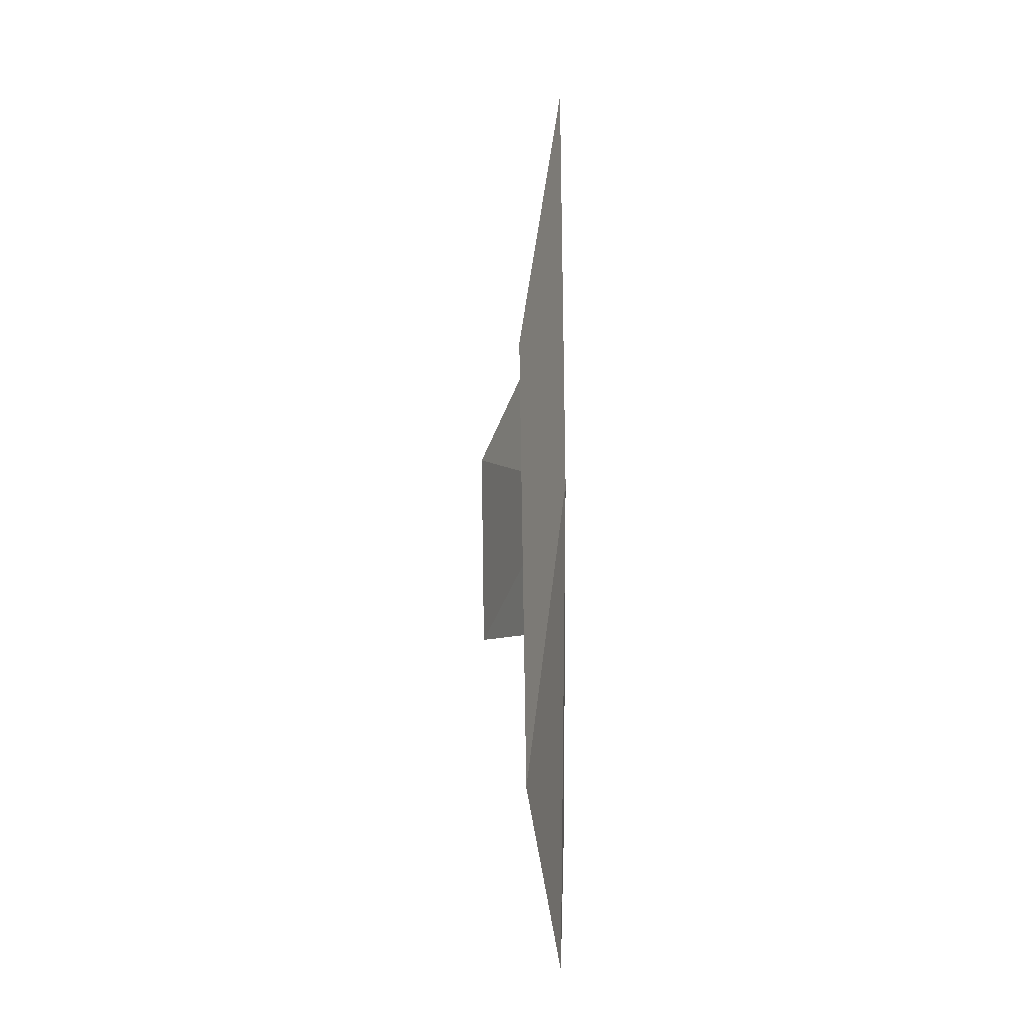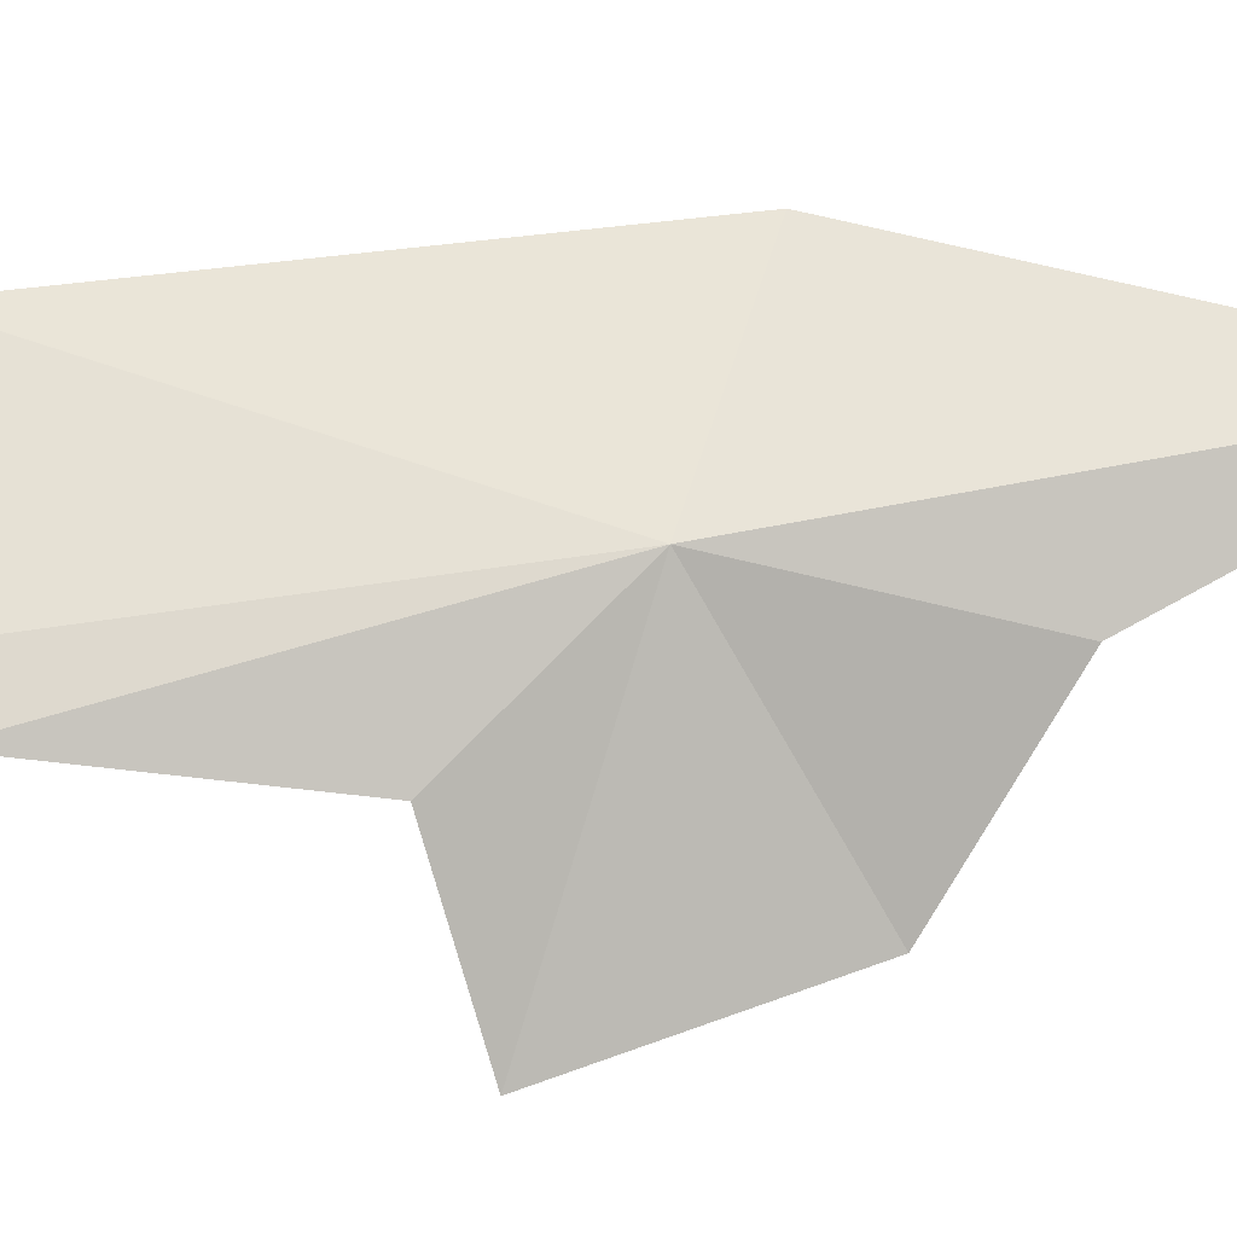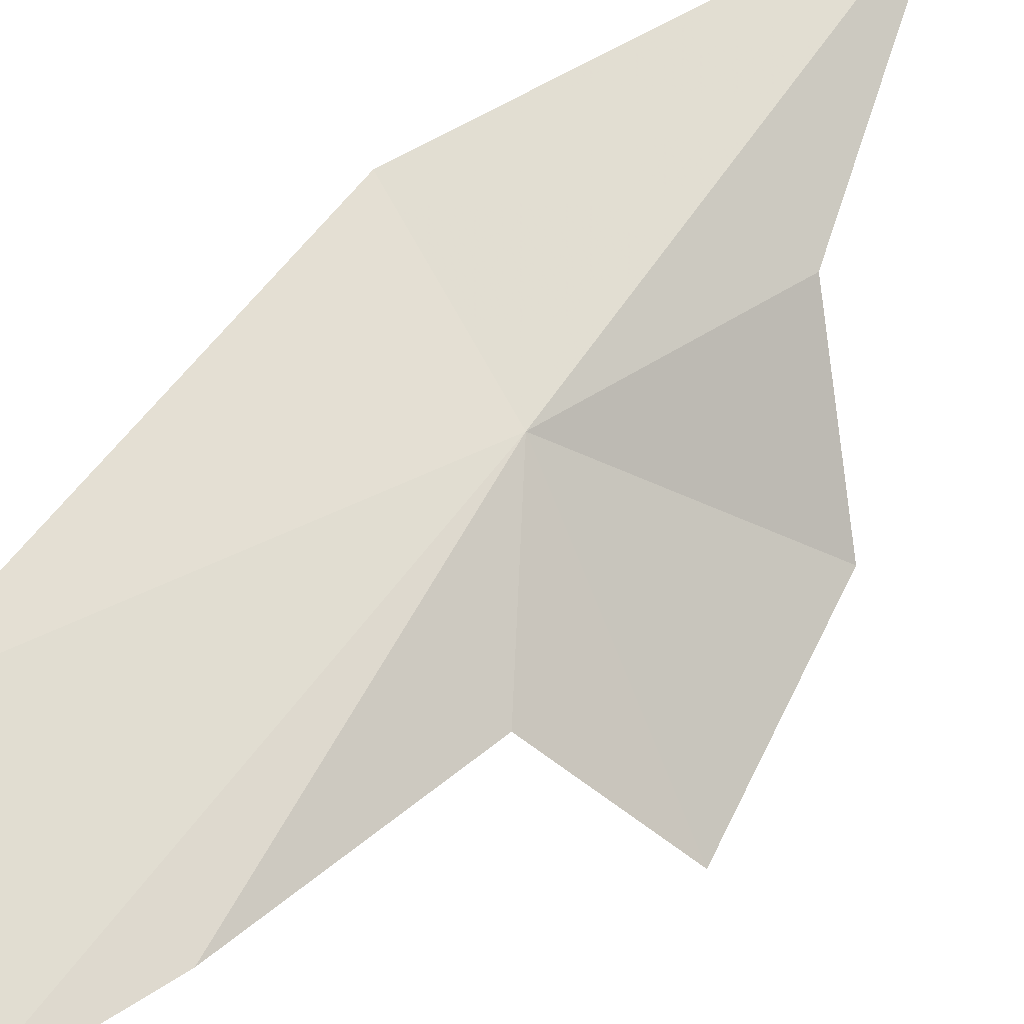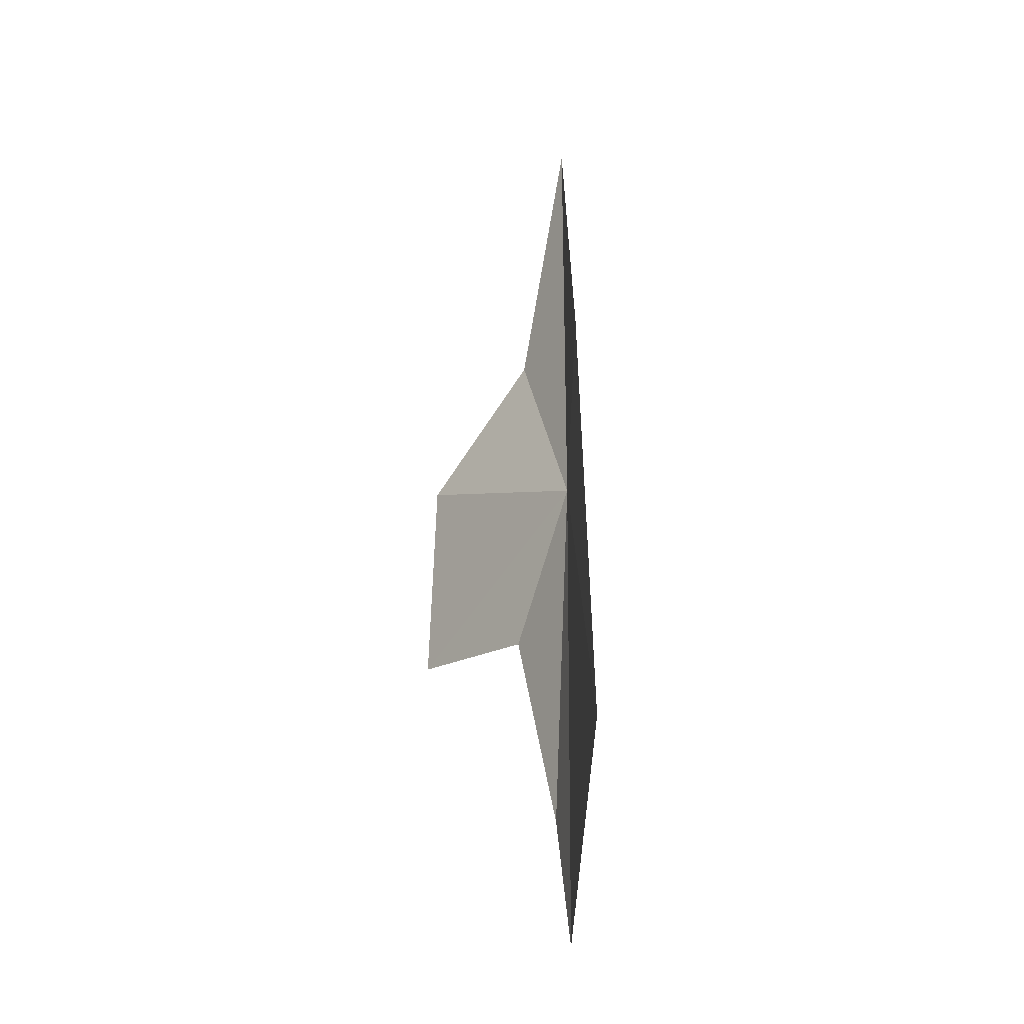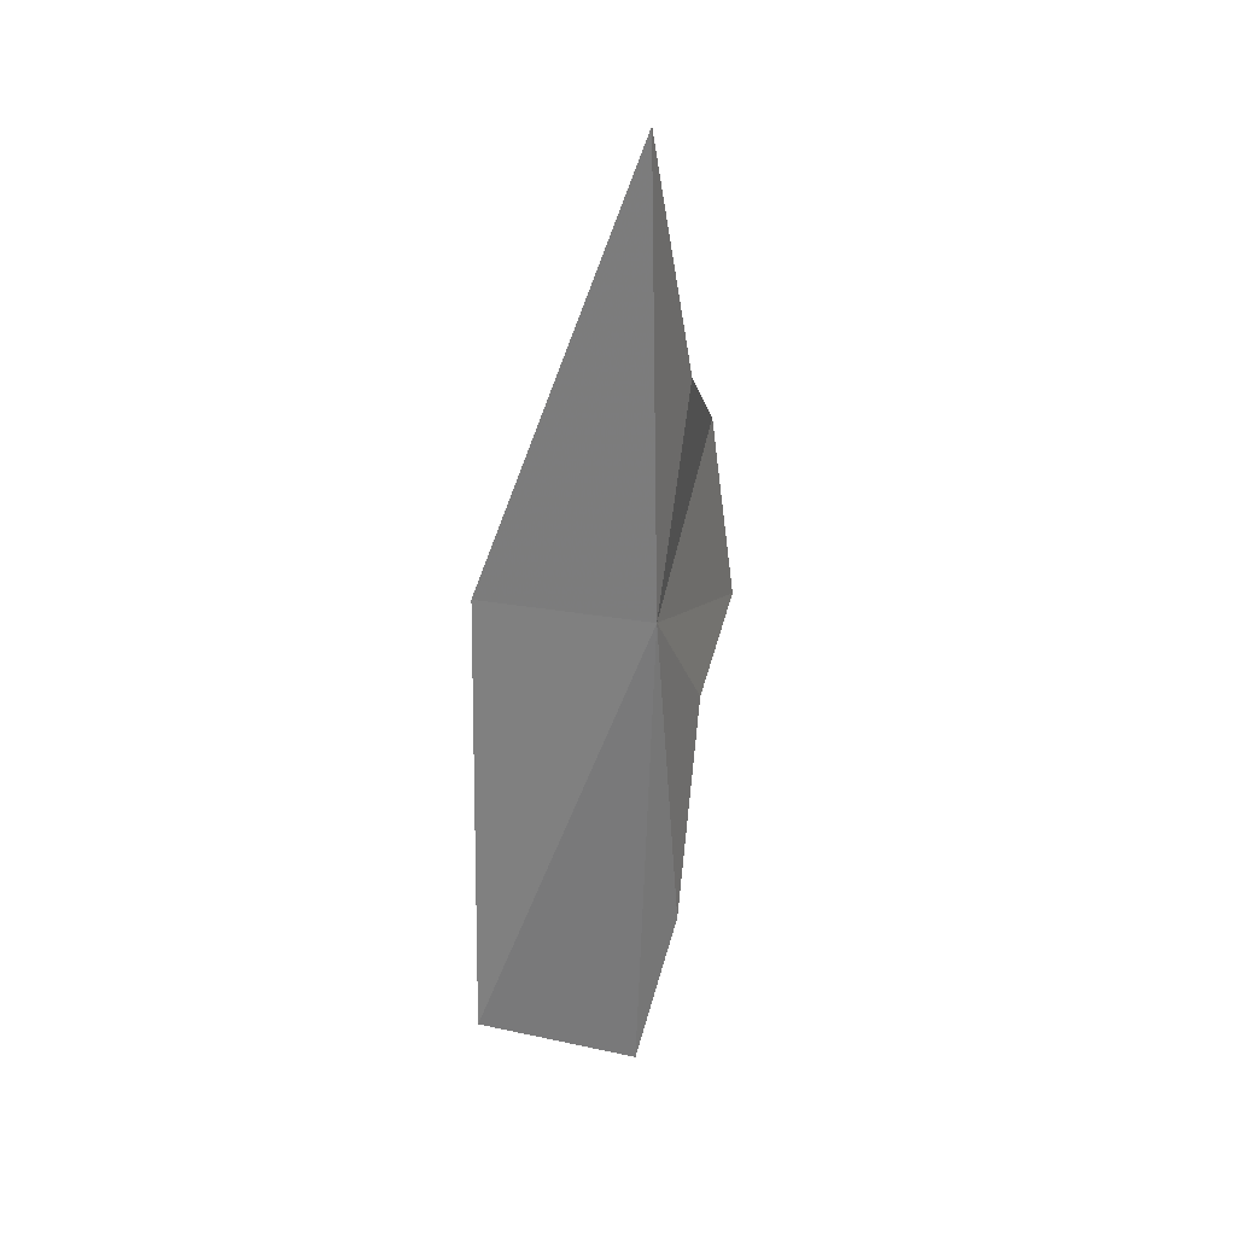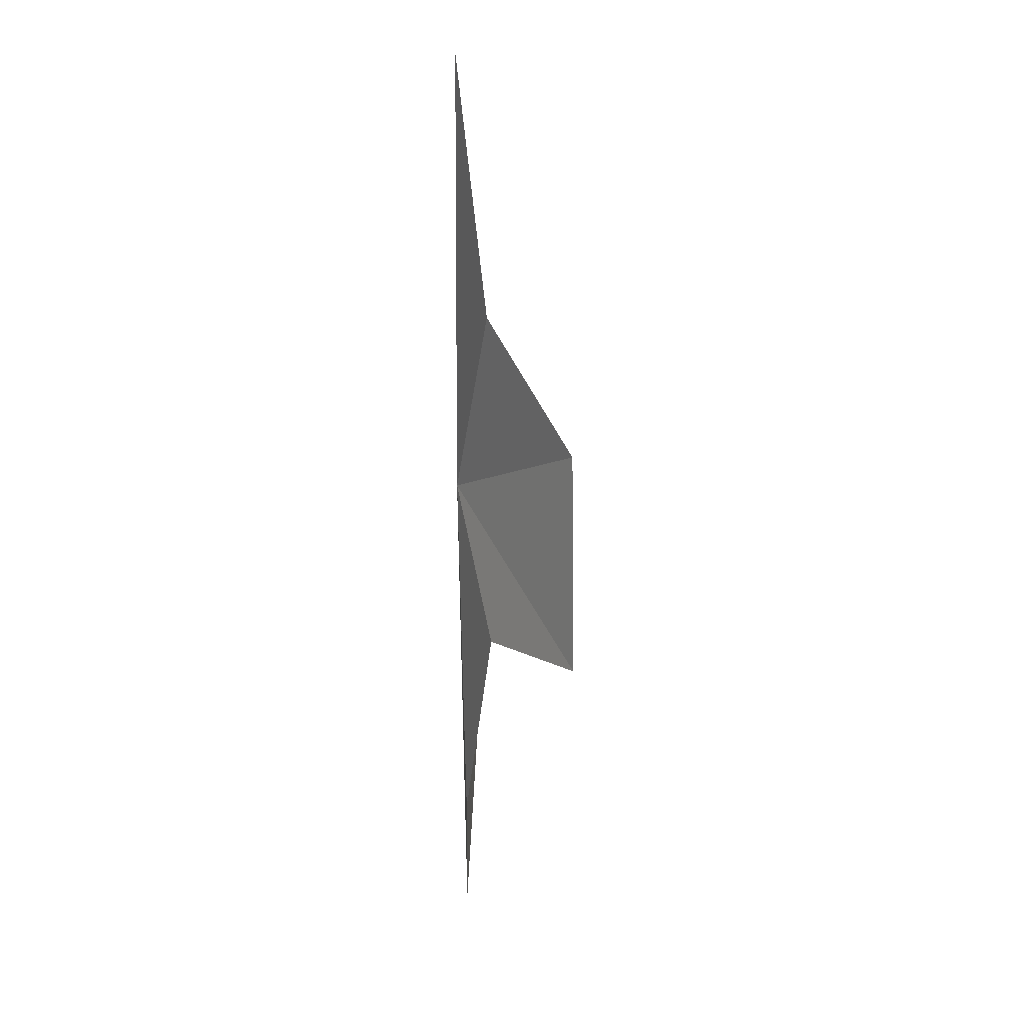
<metadata>
{"format":"obj","ext":"obj","renderer":"f3d","projection":"perspective","resolution":1024,"background":"white","views":[{"elev":-15.6,"azim":96.9,"up":"+Z"},{"elev":67.7,"azim":-99.8,"up":"+Y"},{"elev":69.1,"azim":-143.5,"up":"+Y"},{"elev":-29.3,"azim":79.7,"up":"+Z"},{"elev":33.1,"azim":136.1,"up":"+Z"},{"elev":18.4,"azim":-90.4,"up":"+Z"}]}
</metadata>
<code>
v -0.442 -4.271 8.576
v -0.89 -4.551 8.786
v -0.979 -4.555 8.283
v -0.616 -4.351 9.057
v -0.671 -4.359 8.233
v -4.282e-15 -4.339 8.799
v 0.047 -4.319 7.732
v -0.403 -4.288 7.355
v -0.54 -4.291 7.703
v -0.42 -4.276 9.667
f 1 2 3
f 1 4 2
f 1 3 5
f 1 7 6
f 1 8 7
f 1 9 8
f 1 5 9
f 1 6 10
f 1 10 4

</code>
